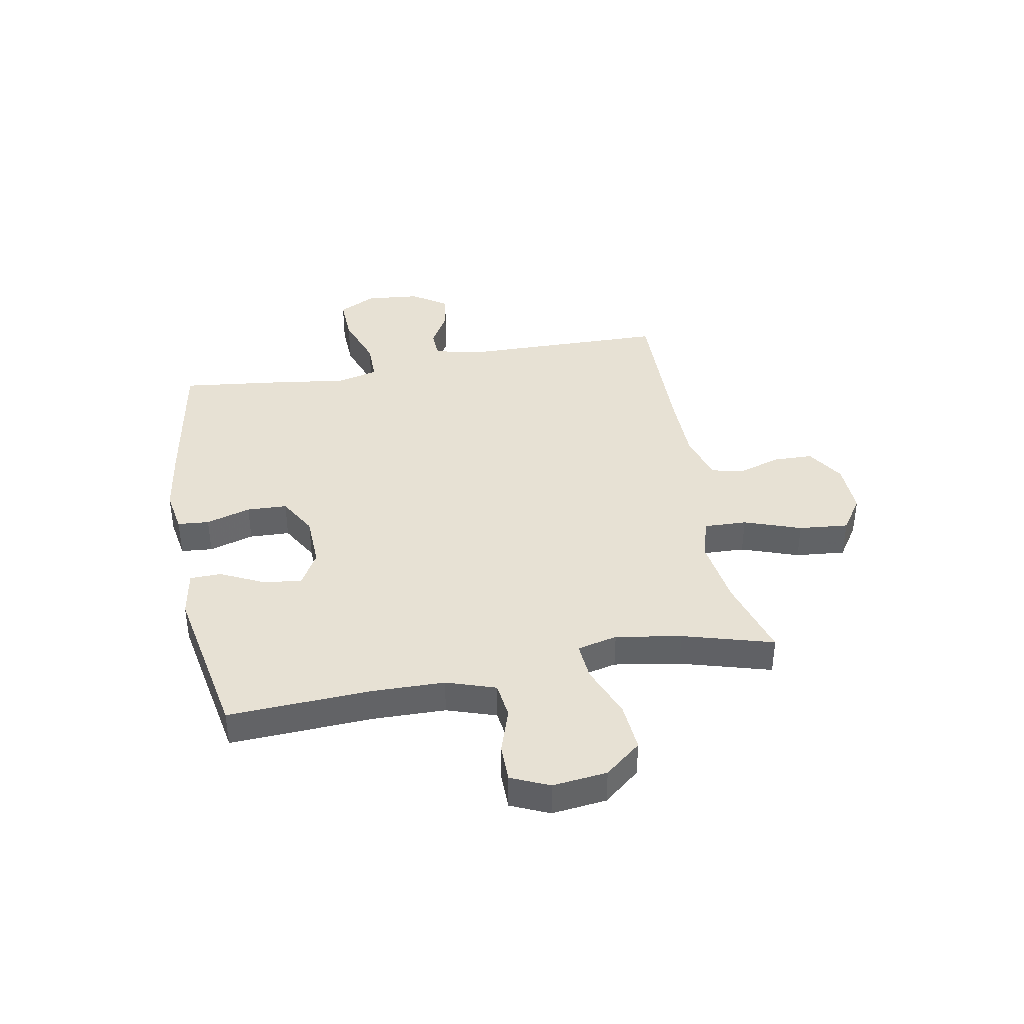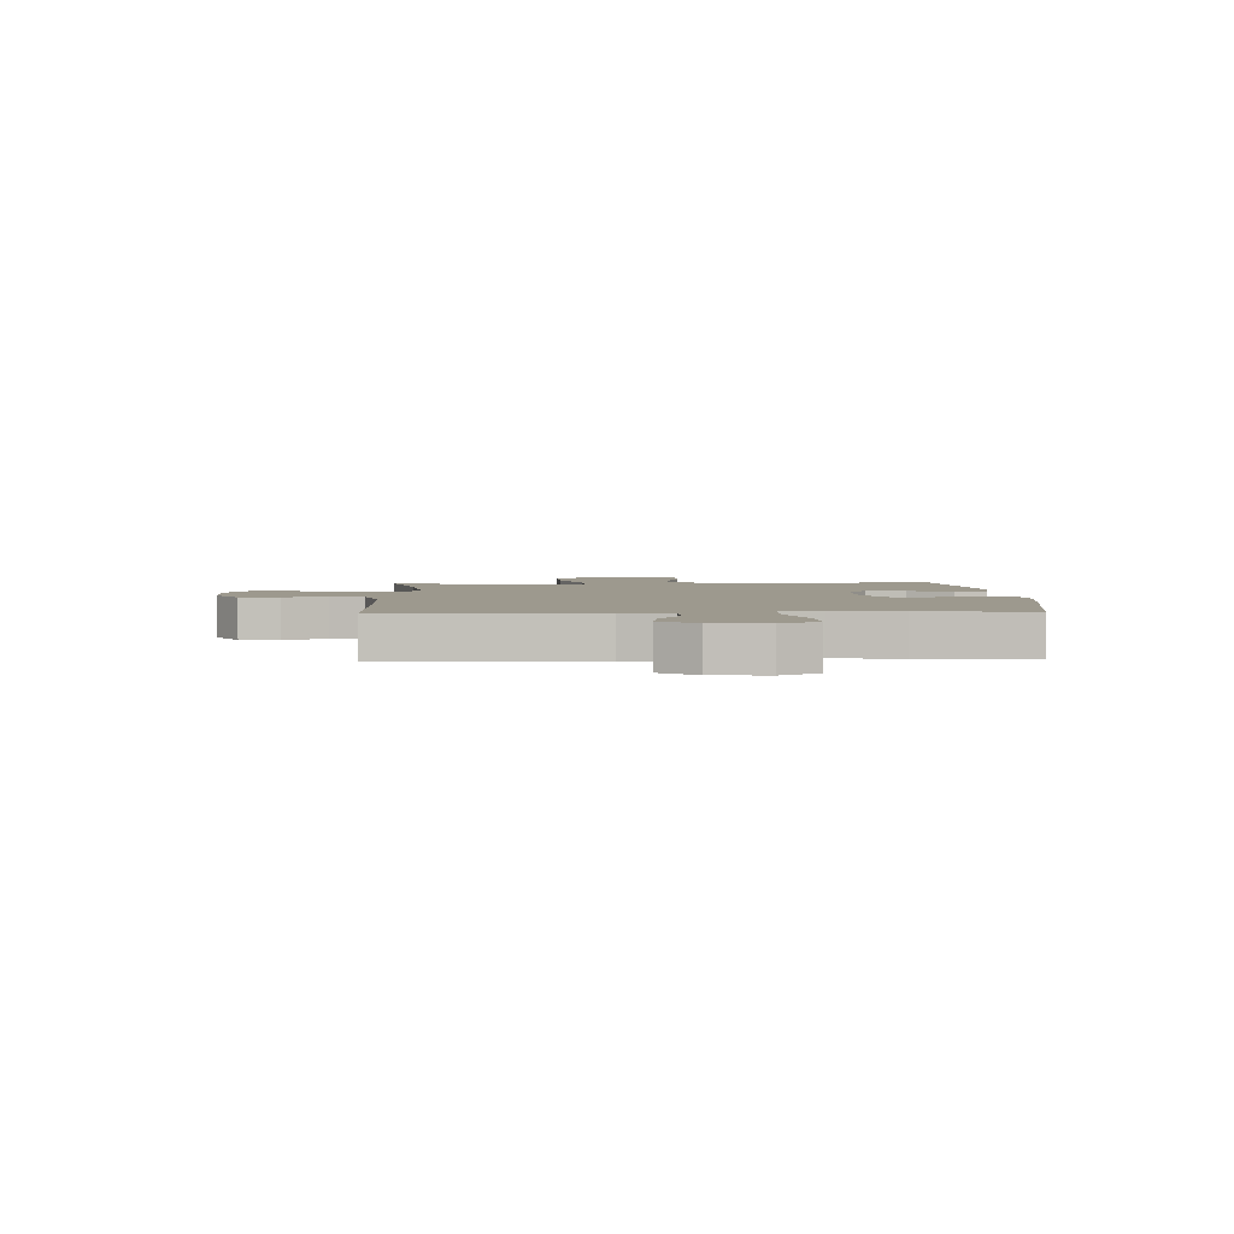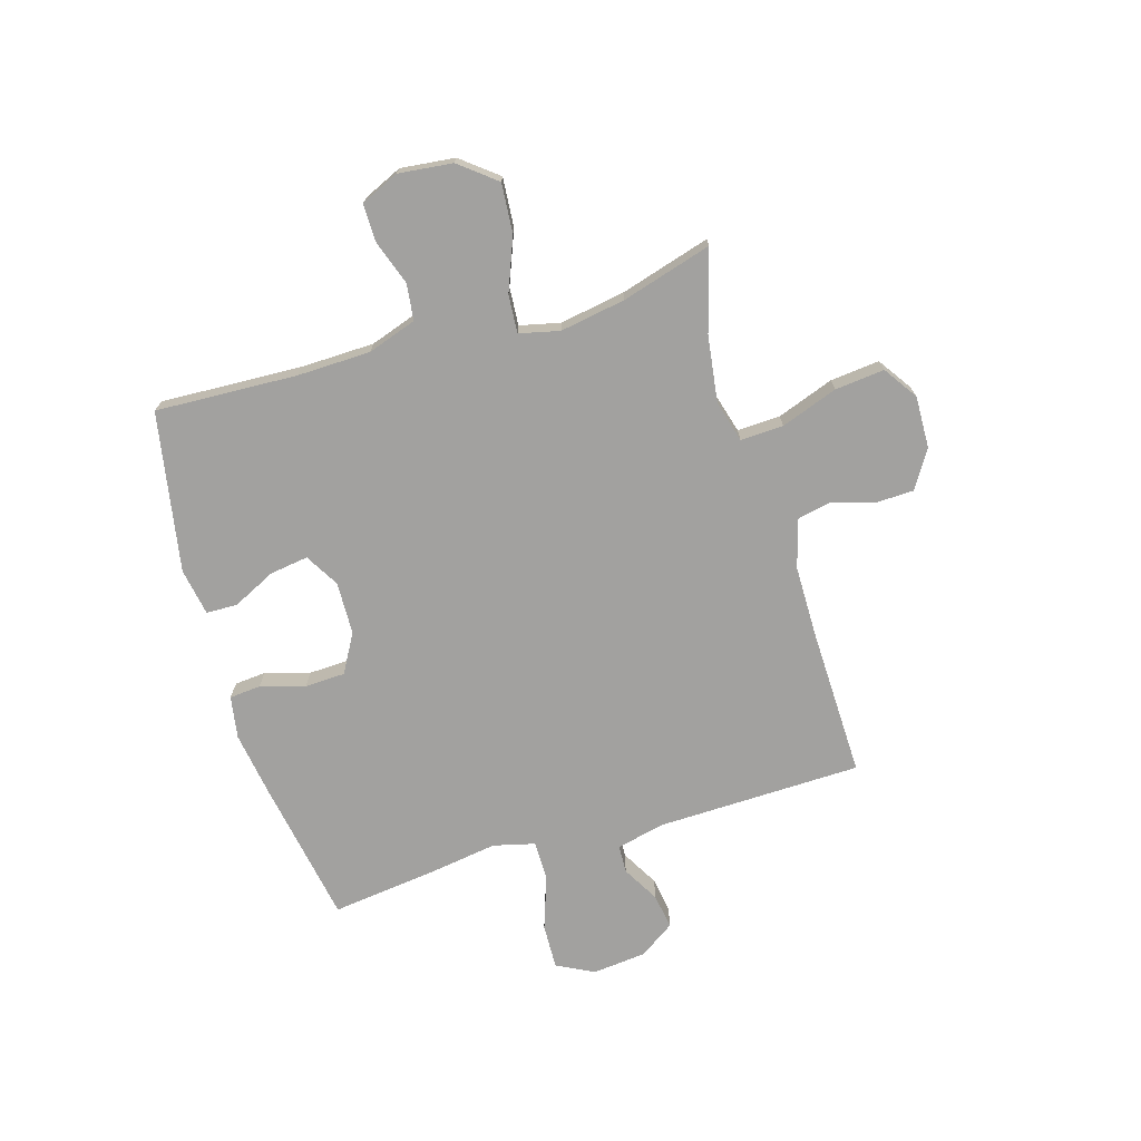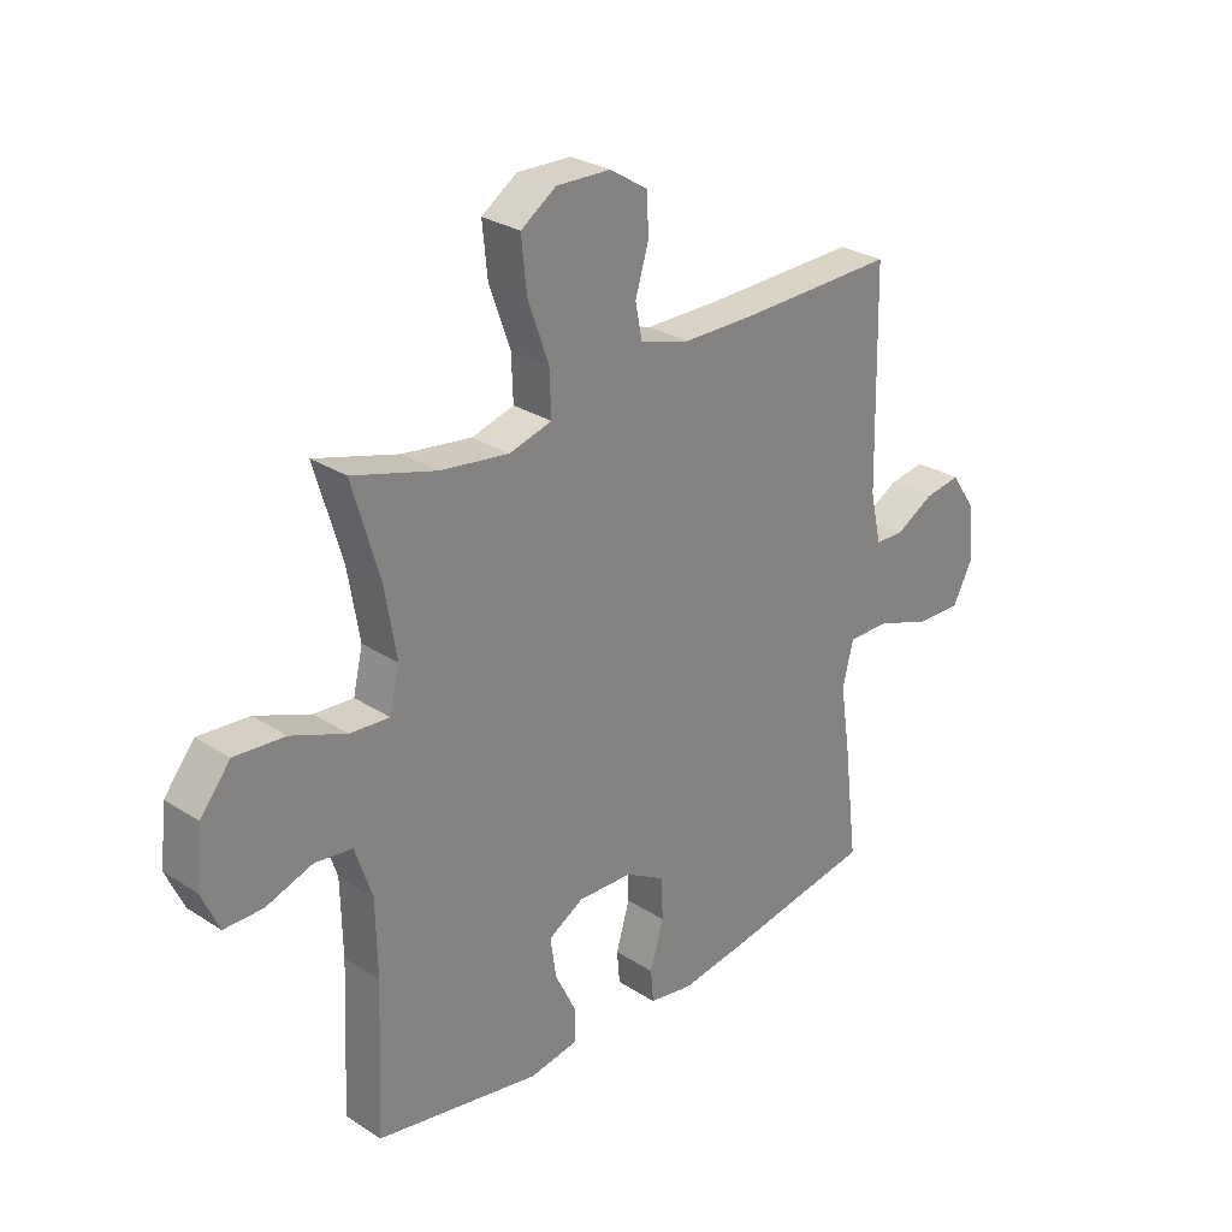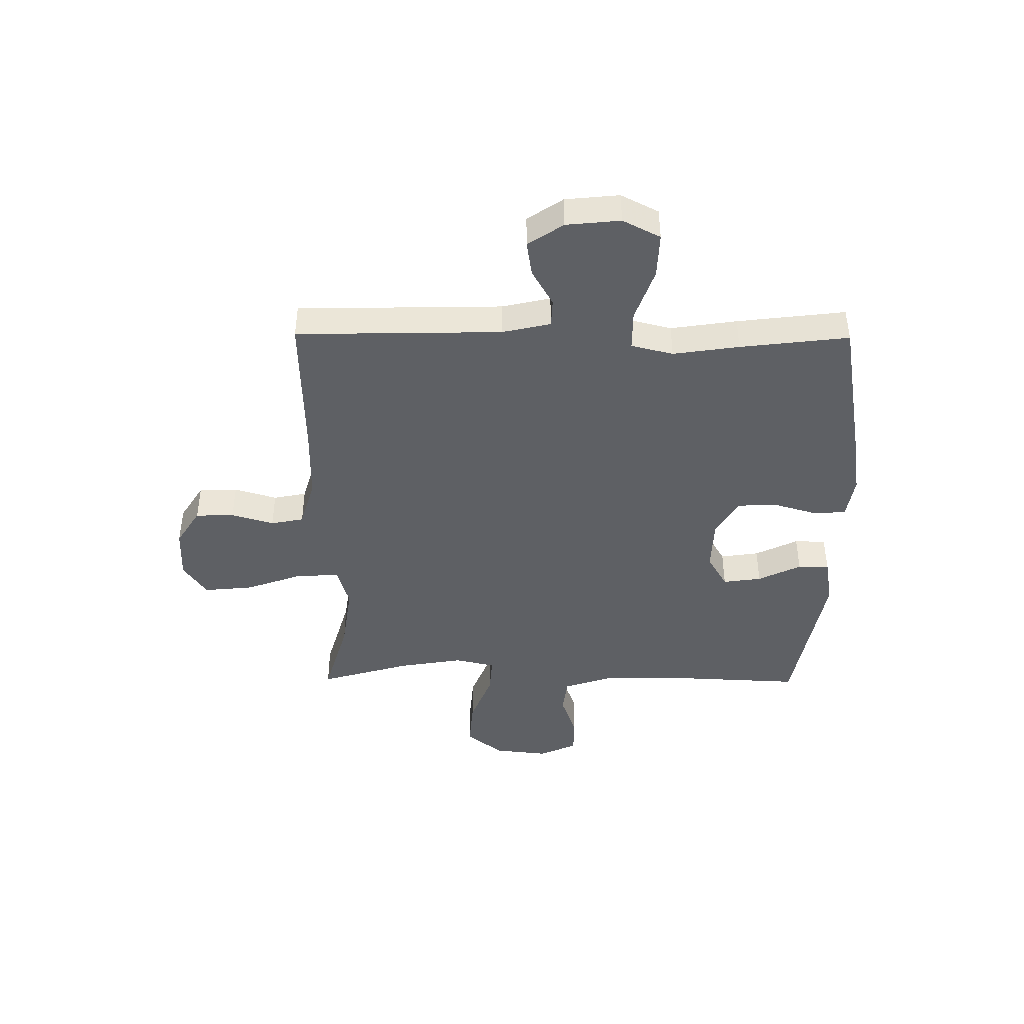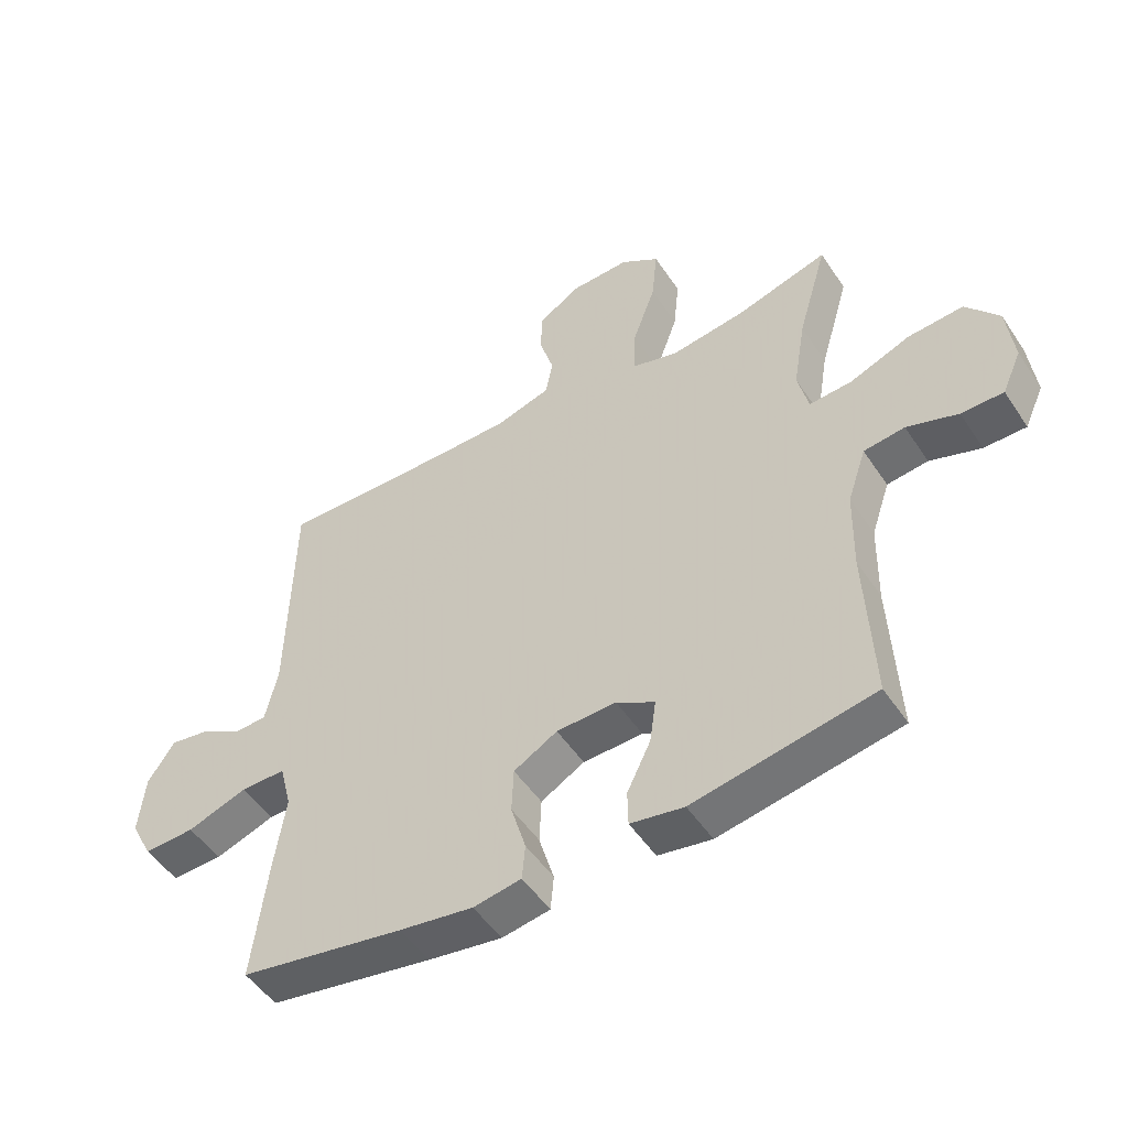
<metadata>
{"format":"obj","ext":"obj","renderer":"f3d","projection":"perspective","resolution":1024,"background":"white","views":[{"elev":39.6,"azim":-100.7,"up":"+Y"},{"elev":3.3,"azim":87.6,"up":"+Y"},{"elev":-72.2,"azim":-73.3,"up":"+Y"},{"elev":28.2,"azim":-45.8,"up":"+Z"},{"elev":-43.1,"azim":89.5,"up":"+Y"},{"elev":-50.4,"azim":-147.5,"up":"+Z"}]}
</metadata>
<code>
v 0.5 0.07 -0.5
v 0.236 0.07 -0.546
v 0.118 0.07 -0.564
v 0.041 0.07 -0.551
v 0.036 0.07 -0.494
v 0.06 0.07 -0.413
v 0.057 0.07 -0.34
v -0.013 0.07 -0.3
v -0.109 0.07 -0.297
v -0.171 0.07 -0.333
v -0.161 0.07 -0.403
v -0.123 0.07 -0.481
v -0.124 0.07 -0.538
v -0.21 0.07 -0.553
v -0.5 0.07 -0.5
v -0.488 0.07 -0.242
v -0.491 0.07 -0.109
v -0.521 0.07 -0.02
v -0.587 0.07 -0.012
v -0.669 0.07 -0.04
v -0.737 0.07 -0.04
v -0.768 0.07 0.029
v -0.757 0.07 0.128
v -0.704 0.07 0.194
v -0.615 0.07 0.187
v -0.518 0.07 0.149
v -0.449 0.07 0.144
v -0.432 0.07 0.217
v -0.452 0.07 0.336
v -0.5 0.07 0.5
v -0.353 0.07 0.457
v -0.232 0.07 0.44
v -0.157 0.07 0.461
v -0.16 0.07 0.539
v -0.197 0.07 0.642
v -0.206 0.07 0.732
v -0.144 0.07 0.774
v -0.049 0.07 0.771
v 0.019 0.07 0.728
v 0.021 0.07 0.658
v -0.002 0.07 0.581
v 0.01 0.07 0.521
v 0.098 0.07 0.495
v 0.228 0.07 0.494
v 0.5 0.07 0.5
v 0.508 0.07 0.128
v 0.528 0.07 0.04
v 0.579 0.07 0.038
v 0.646 0.07 0.076
v 0.71 0.07 0.086
v 0.753 0.07 0.022
v 0.763 0.07 -0.076
v 0.728 0.07 -0.144
v 0.646 0.07 -0.141
v 0.549 0.07 -0.107
v 0.477 0.07 -0.107
v 0.458 0.07 -0.183
v 0.476 0.07 -0.303
v 0.5 0 -0.5
v 0.236 0 -0.546
v 0.118 0 -0.564
v 0.041 0 -0.551
v 0.036 0 -0.494
v 0.06 0 -0.413
v 0.057 0 -0.34
v -0.013 0 -0.3
v -0.109 0 -0.297
v -0.171 0 -0.333
v -0.161 0 -0.403
v -0.123 0 -0.481
v -0.124 0 -0.538
v -0.21 0 -0.553
v -0.5 0 -0.5
v -0.488 0 -0.242
v -0.491 0 -0.109
v -0.521 0 -0.02
v -0.587 0 -0.012
v -0.669 0 -0.04
v -0.737 0 -0.04
v -0.768 0 0.029
v -0.757 0 0.128
v -0.704 0 0.194
v -0.615 0 0.187
v -0.518 0 0.149
v -0.449 0 0.144
v -0.432 0 0.217
v -0.452 0 0.336
v -0.5 0 0.5
v -0.353 0 0.457
v -0.232 0 0.44
v -0.157 0 0.461
v -0.16 0 0.539
v -0.197 0 0.642
v -0.206 0 0.732
v -0.144 0 0.774
v -0.049 0 0.771
v 0.019 0 0.728
v 0.021 0 0.658
v -0.002 0 0.581
v 0.01 0 0.521
v 0.098 0 0.495
v 0.228 0 0.494
v 0.5 0 0.5
v 0.508 0 0.128
v 0.528 0 0.04
v 0.579 0 0.038
v 0.646 0 0.076
v 0.71 0 0.086
v 0.753 0 0.022
v 0.763 0 -0.076
v 0.728 0 -0.144
v 0.646 0 -0.141
v 0.549 0 -0.107
v 0.477 0 -0.107
v 0.458 0 -0.183
v 0.476 0 -0.303
f 4 5 6
f 3 4 6
f 2 3 6
f 1 2 6
f 58 1 6
f 57 58 6
f 56 57 6 7
f 53 54 55
f 52 53 55
f 51 52 55
f 50 51 55
f 49 50 55
f 48 49 55
f 47 48 55 56
f 56 7 8
f 47 56 8
f 46 47 8
f 46 8 9
f 45 46 9
f 44 45 9
f 39 40 41
f 38 39 41
f 37 38 41
f 36 37 41
f 35 36 41
f 34 35 41
f 33 34 41 42
f 29 30 31
f 28 29 31 32
f 27 28 32 33
f 24 25 26
f 23 24 26
f 22 23 26
f 21 22 26
f 20 21 26
f 19 20 26
f 18 19 26 27
f 33 42 43
f 27 33 43
f 18 27 43
f 17 18 43
f 14 15 16
f 13 14 16
f 12 13 16
f 11 12 16
f 44 9 10
f 43 44 10
f 17 43 10
f 16 17 10
f 10 11 16
f 64 63 62
f 64 62 61
f 64 61 60
f 64 60 59
f 64 59 116
f 64 116 115
f 65 64 115 114
f 113 112 111
f 113 111 110
f 113 110 109
f 113 109 108
f 113 108 107
f 113 107 106
f 114 113 106 105
f 66 65 114
f 66 114 105
f 66 105 104
f 67 66 104
f 67 104 103
f 67 103 102
f 99 98 97
f 99 97 96
f 99 96 95
f 99 95 94
f 99 94 93
f 99 93 92
f 100 99 92 91
f 89 88 87
f 90 89 87 86
f 91 90 86 85
f 84 83 82
f 84 82 81
f 84 81 80
f 84 80 79
f 84 79 78
f 84 78 77
f 85 84 77 76
f 101 100 91
f 101 91 85
f 101 85 76
f 101 76 75
f 74 73 72
f 74 72 71
f 74 71 70
f 74 70 69
f 68 67 102
f 68 102 101
f 68 101 75
f 68 75 74
f 74 69 68
f 1 59 60 2
f 2 60 61 3
f 3 61 62 4
f 4 62 63 5
f 5 63 64 6
f 6 64 65 7
f 7 65 66 8
f 8 66 67 9
f 9 67 68 10
f 10 68 69 11
f 11 69 70 12
f 12 70 71 13
f 13 71 72 14
f 14 72 73 15
f 15 73 74 16
f 16 74 75 17
f 17 75 76 18
f 18 76 77 19
f 19 77 78 20
f 20 78 79 21
f 21 79 80 22
f 22 80 81 23
f 23 81 82 24
f 24 82 83 25
f 25 83 84 26
f 26 84 85 27
f 27 85 86 28
f 28 86 87 29
f 29 87 88 30
f 30 88 89 31
f 31 89 90 32
f 32 90 91 33
f 33 91 92 34
f 34 92 93 35
f 35 93 94 36
f 36 94 95 37
f 37 95 96 38
f 38 96 97 39
f 39 97 98 40
f 40 98 99 41
f 41 99 100 42
f 42 100 101 43
f 43 101 102 44
f 44 102 103 45
f 45 103 104 46
f 46 104 105 47
f 47 105 106 48
f 48 106 107 49
f 49 107 108 50
f 50 108 109 51
f 51 109 110 52
f 52 110 111 53
f 53 111 112 54
f 54 112 113 55
f 55 113 114 56
f 56 114 115 57
f 57 115 116 58
f 58 116 59 1

</code>
